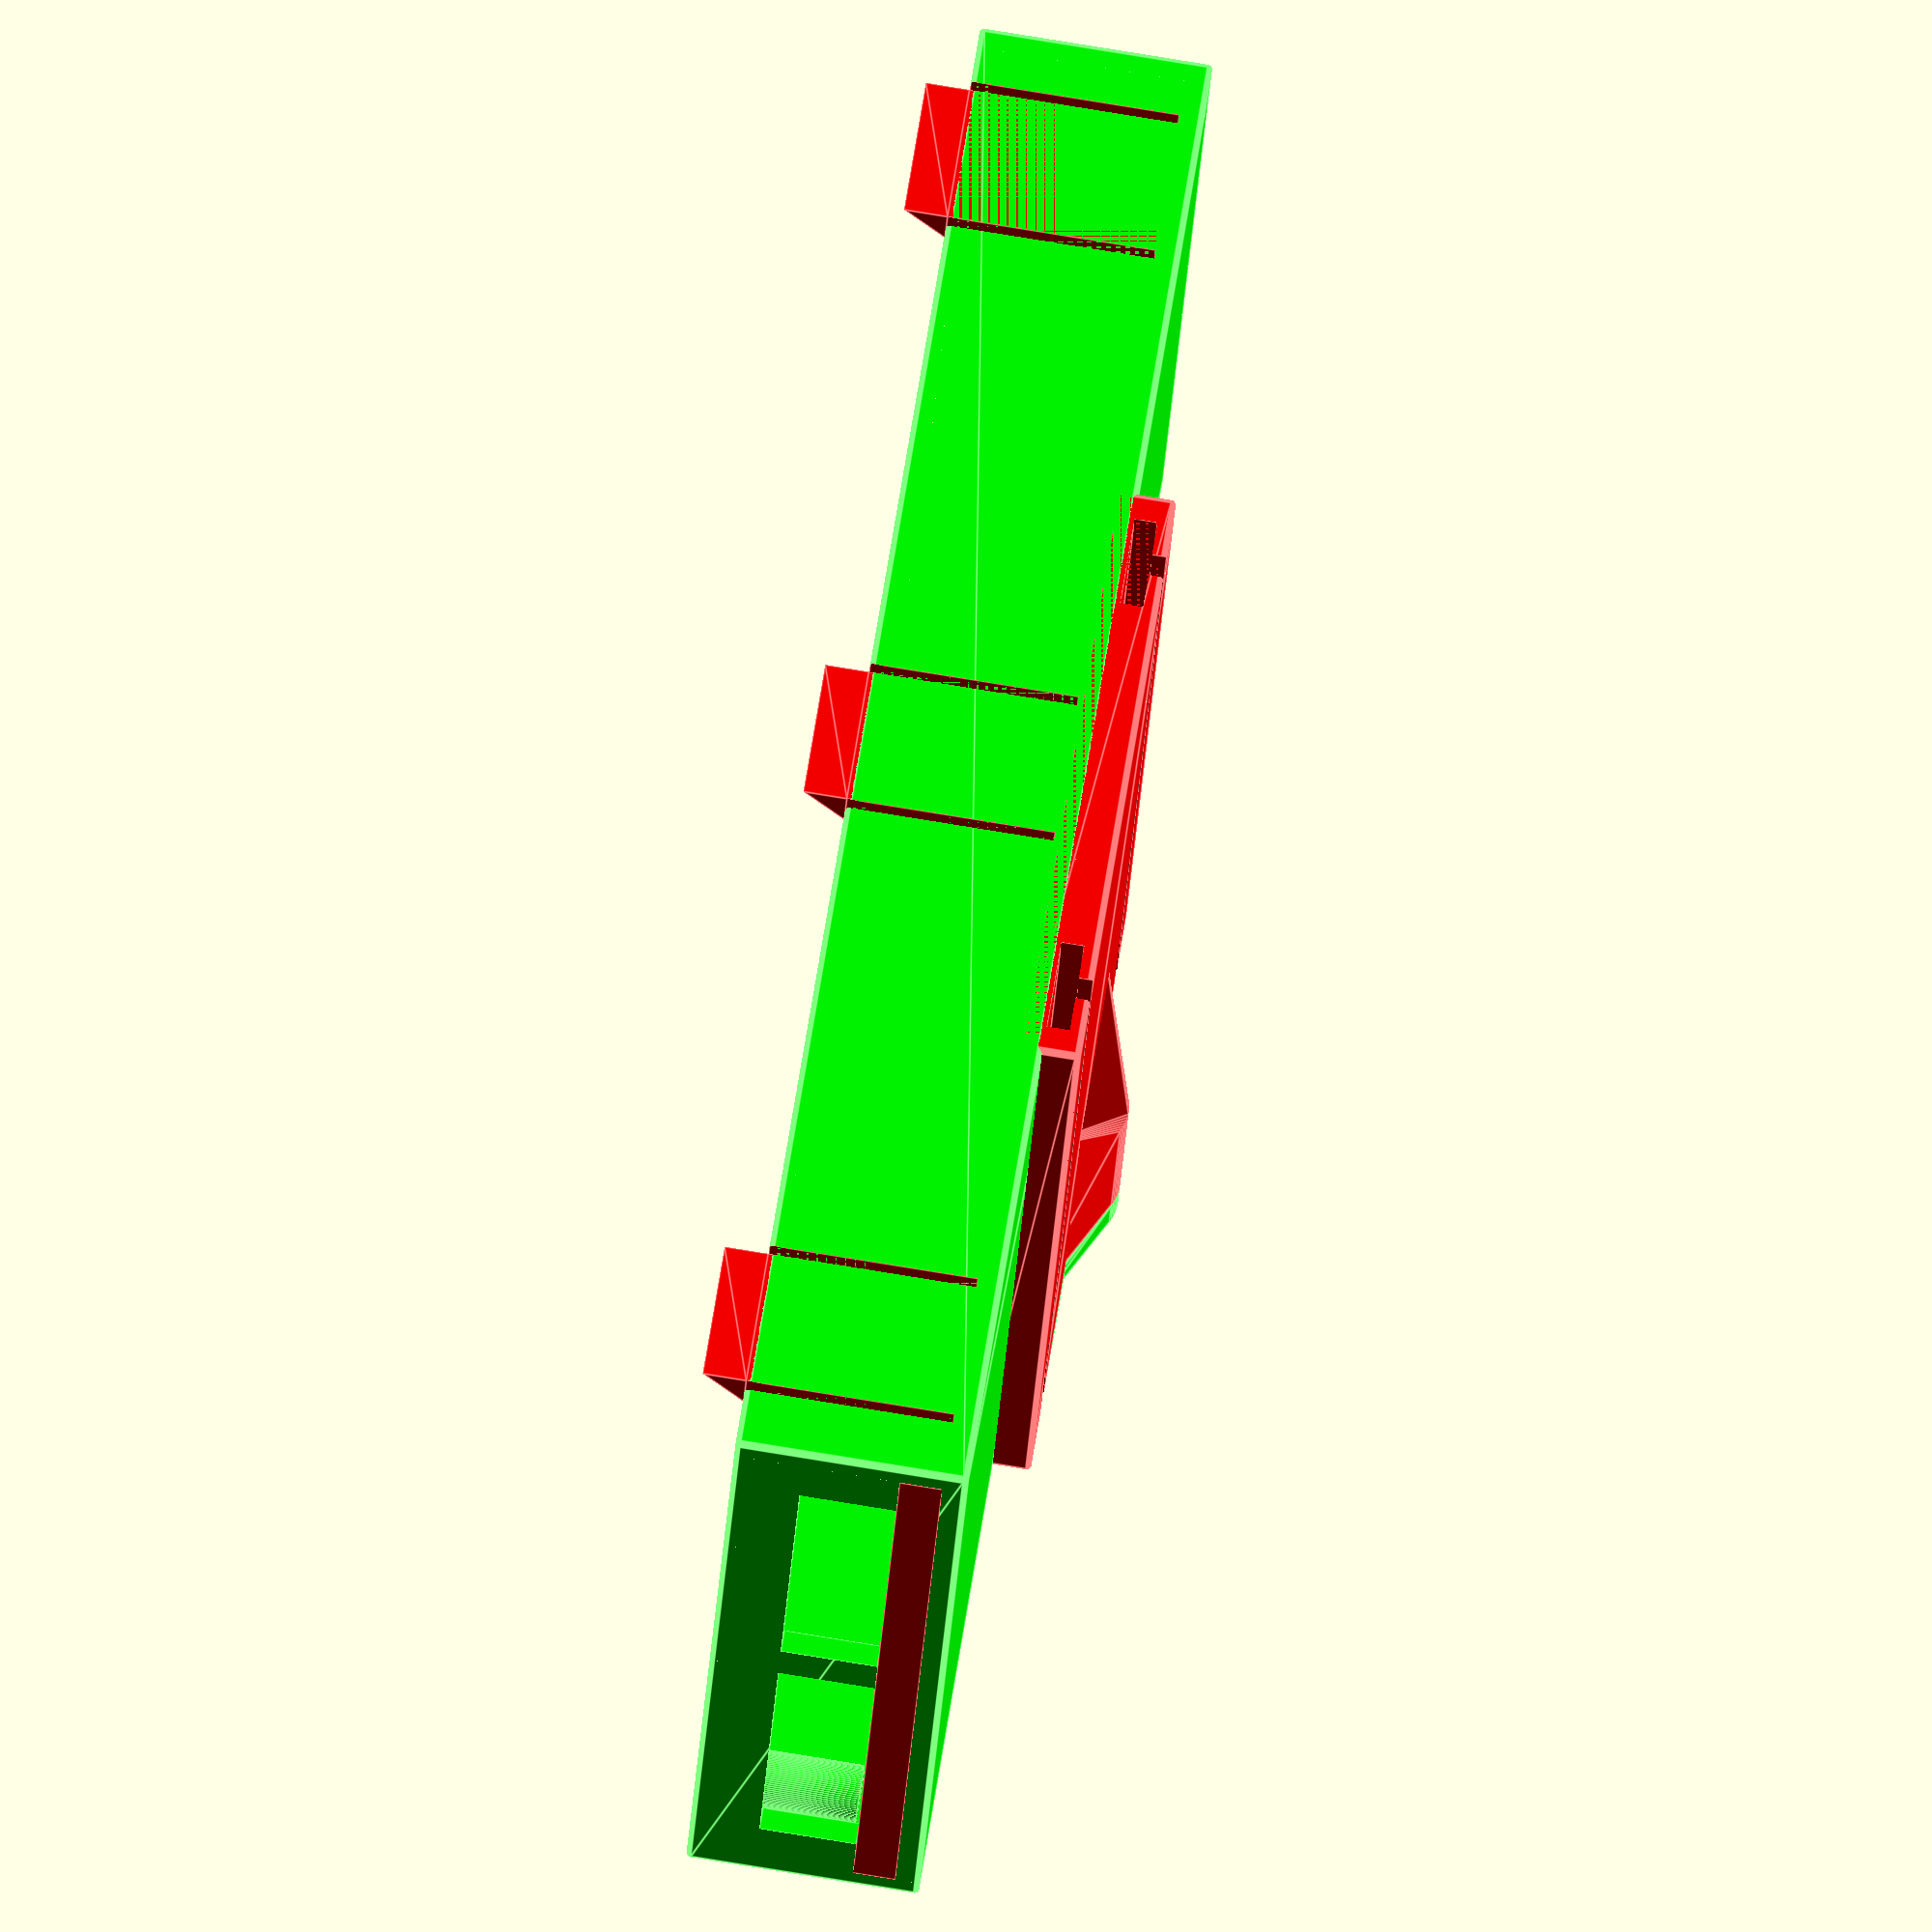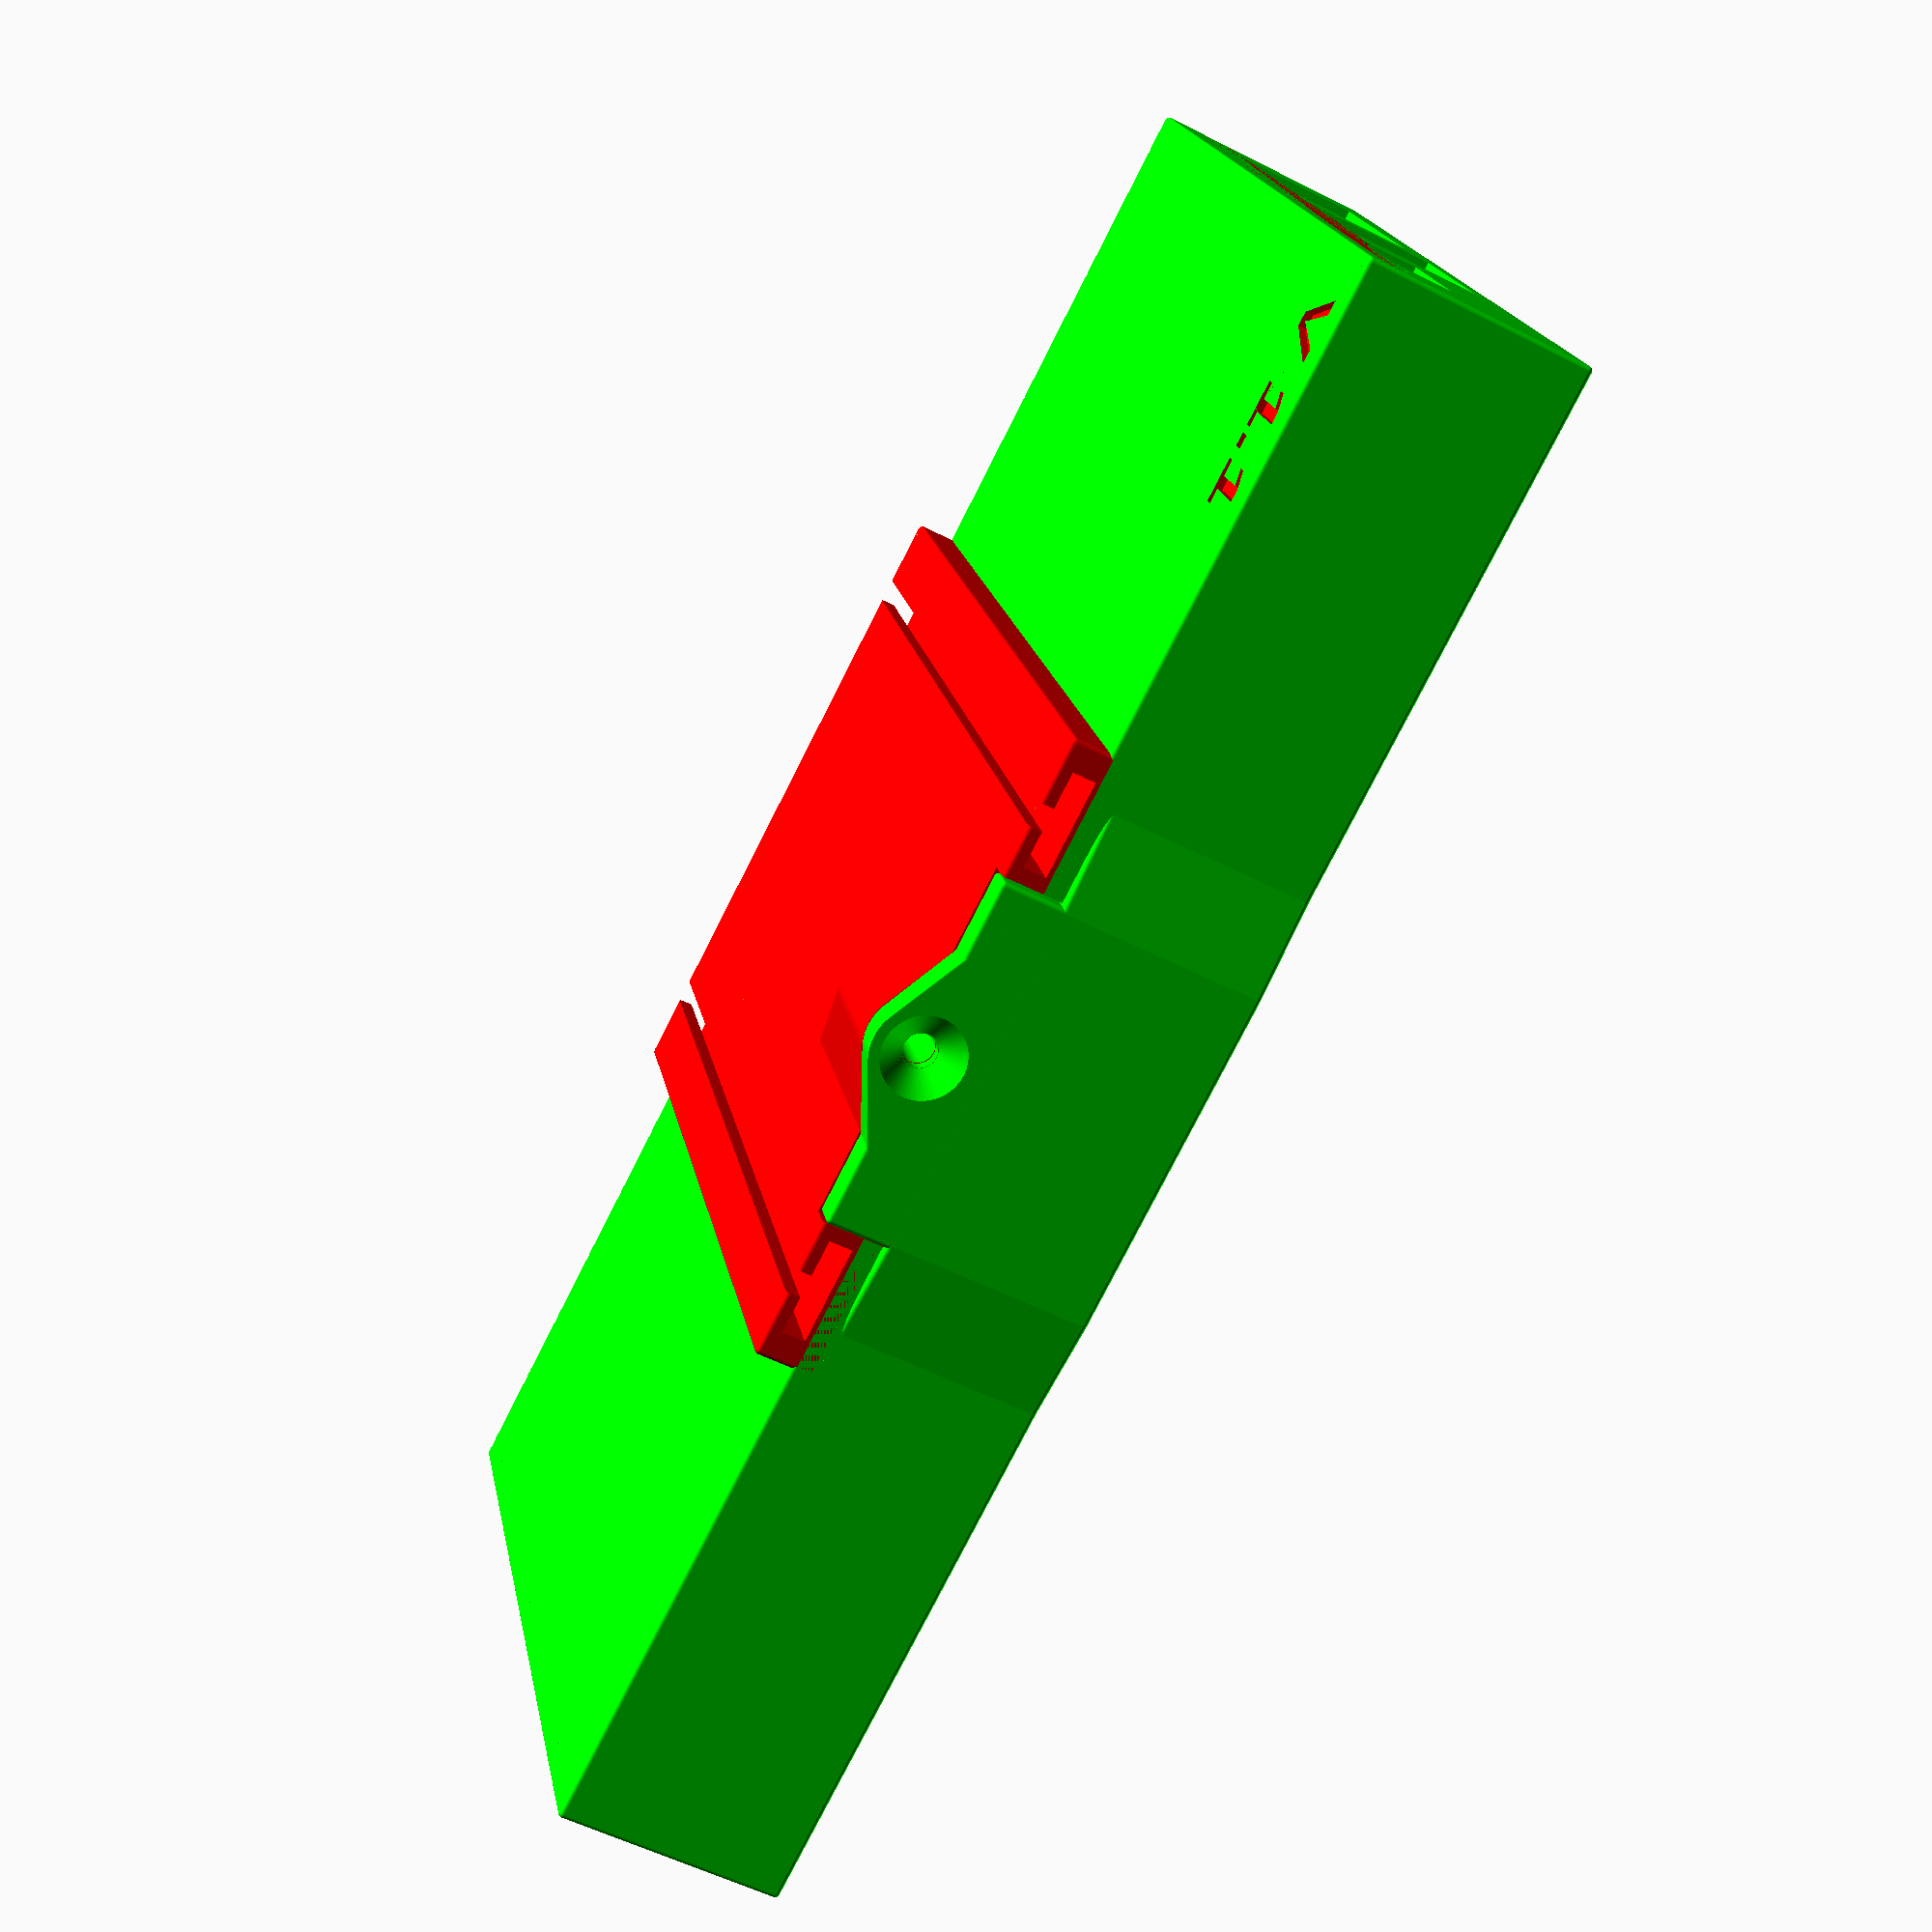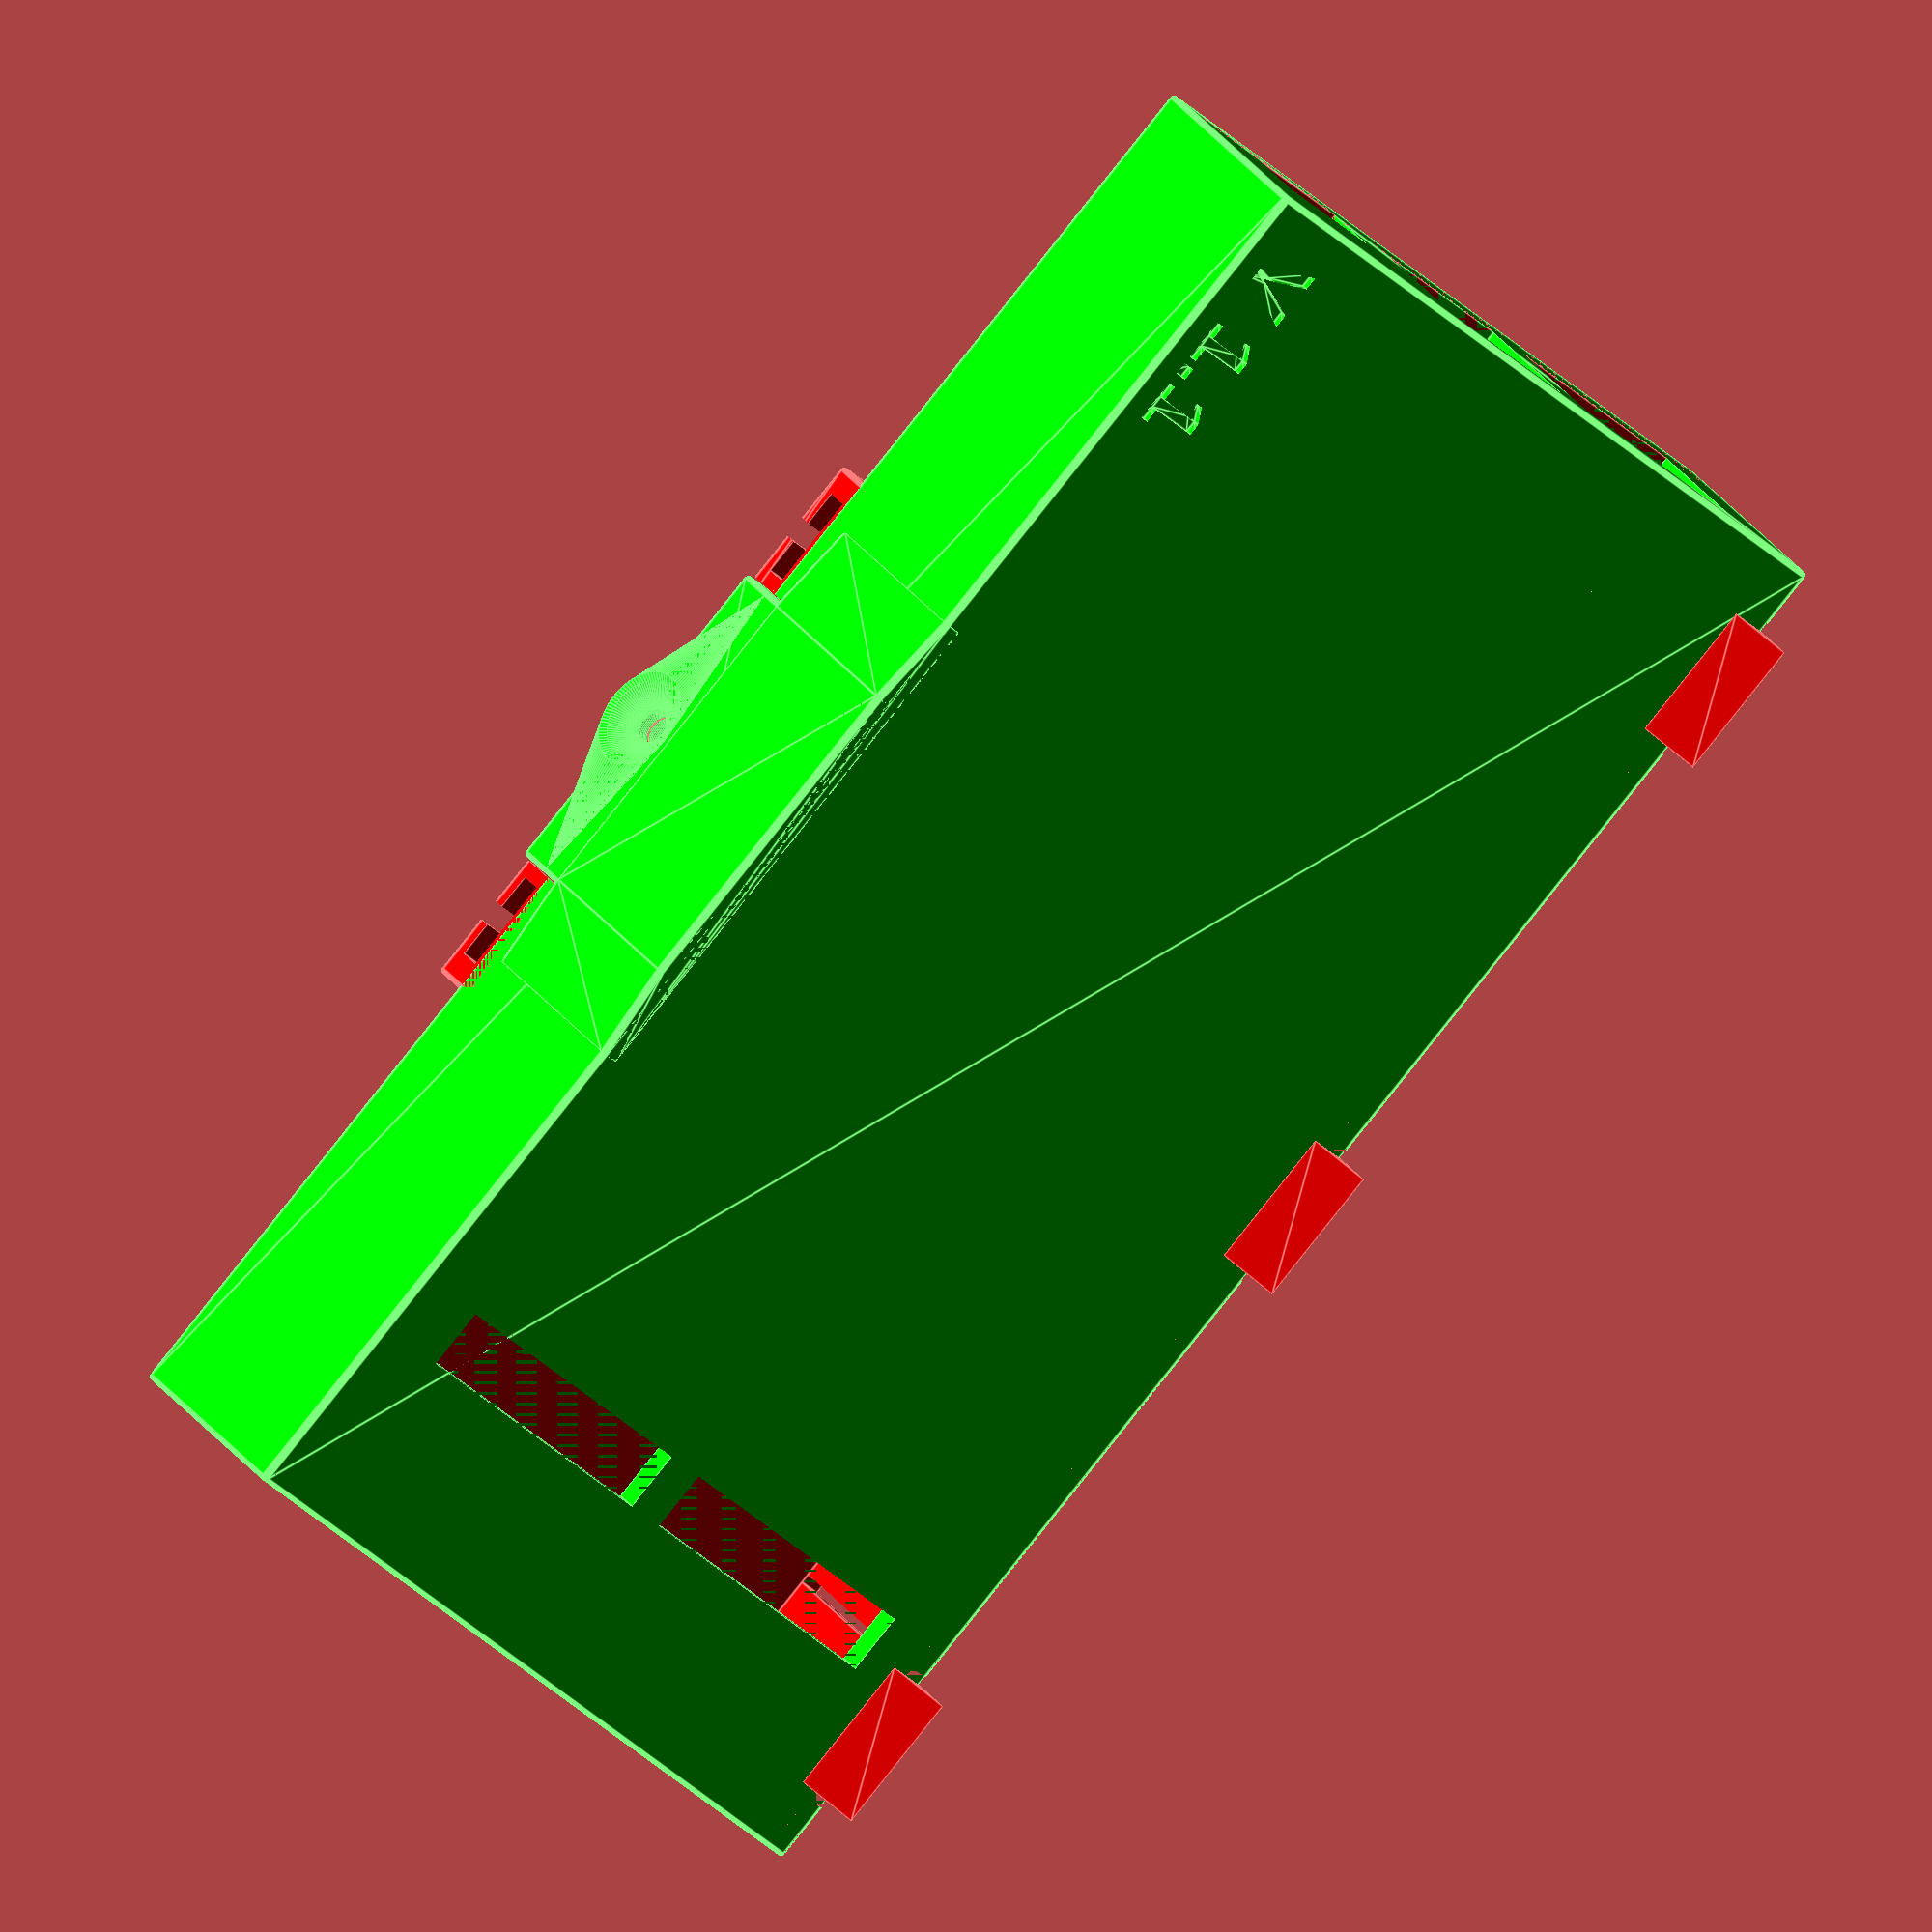
<openscad>
print=0;
strong=(print == 0) ? 0 : 1;
$fn=90;
tolerance=0.2; // Any narrow tolerance

versiontext="V 1.1";
// How deep text is cut
textdepth=0.8;

height=19; // Card height
//slidewidthout=57;
slidewall=1.5;
slidesupportdistance=50; // Distance between T's
slidesupportwidth=10; // width of T
slidewidthout=slidesupportdistance+slidesupportwidth+slidewall*2;
slidedepth=2.4;// 1.5+, thickness of attachment
slidethickness=2.4;// 1.5+, thickness of attachment support
slideinside=slidewidthout-2*slidesupportwidth-2*slidewall-2*slidewall;
cardwidth=80.5;
cardlength=160.5;
cardtolerance=1; // Reserve space around the card
wall=2.5;
cornerd=1;

clipwidth=15;
clipdepth=2;
clipheight=0.5;
cliptriangleheight=1;
clipcut=1;

screwlength=19;
screwholed=3.5;
screwtowerd=screwholed*3;
screwbasewall=wall+1; // must be no more than wall...

cardthickness=1.8;
backspace=2.6; // space needed below card for soldering, pins, etc
frontspace=14;
// leaves too little space for jumpers, use height
totalheight=cardthickness+backspace+frontspace;

cardholed=2.8;
cardsupportd=6;
cardtowertolerance=0.5;
towernarrow=2;

boxwidth=cardwidth+2*cardtolerance+2*wall;
boxlength=cardlength+2*cardtolerance+2*wall;
boxthickness=height+2*wall;
  
cliptable=[clipwidth,boxlength/2,boxlength-clipwidth];

holetable=[[3.3,3.3],[76.5,3.3],[72.5,56],[72.5,100.5],[3.3,cardlength-3.3],[76.5,cardlength-3.3]];

// openings on left
usbhole=7;
usbholewidth=20-7;
usbholeoffset=-2;
usbholeheight=7;
ethernethole=27;
ethernetholewidth=18;
ethernetholeoffset=0;
ethernetholeheight=frontspace;
cablehole=50;
cableholewidth=24;
cableholeoffset=0;
cableholeheight=frontspace-1;
leftholetable=[[usbhole,usbholewidth,usbholeoffset,usbholeheight],[ethernethole,ethernetholewidth,ethernetholeoffset,ethernetholeheight],[cablehole,cableholewidth,cableholeoffset,cableholeheight]];
rightholetable=[[5,33,0,frontspace-4],[cardwidth-5-33,33,0,frontspace-4]];
topholeoffsetfromright=23;
topholewidth=6.5;

countersinkheightmultiplier=0.63;
countersinkdiametermultiplier=2.4;

module ruuvireika(height,diameter,countersink) {
  $fn=90;
  cylinder(h=height,d=diameter-0.1); // Slightly smaller hole

  if (strong) {
    if (1) {
      maxd=diameter*countersinkdiametermultiplier-(diameter+0.4)+4/2;
      for (i=[0:1:maxd]) {
	di=diameter+0.4+i*2;
	// i=maxd -> 0, i=0 >diameter/3
	hfix=(maxd-i)/maxd*screwtowerd/3-0.1;
	translate([0,0,-1])
	  difference() {
	  cylinder(h=height+hfix+1-0.1,d=di+0.05,$fn=20);
	  translate([0,0,-0.01]) cylinder(h=height+hfix+1+0.02,d=di,$fn=20);
	}
      }
    } else {
      for (xx=[-2*diameter:1:2*diameter]) {
	translate([xx,-2*diameter,-1]) cube([0.05,4*diameter,height+1-0.1]);
      }
    }
  }

  if (countersink) {
    translate([0,0,height-diameter*countersinkheightmultiplier]) cylinder(h=diameter*countersinkheightmultiplier,d1=diameter,d2=diameter*countersinkdiametermultiplier);
  }
}

module ruuvitorni(height,diameter) {
  cylinder(h=height,d=diameter);
  translate([0,0,height-0.01]) cylinder(h=diameter/3,d1=diameter,d2=diameter*0.6);
}

module triangle(x,y,z,mode) {
  if (mode==0) {
    translate([0,y,0]) rotate([90,0,0]) linear_extrude(height=y) polygon(points=[[0,0],[x,z],[x,0]]);
  } else if (mode==1) {
    translate([0,y,0]) rotate([90,0,0]) linear_extrude(height=y) polygon(points=[[0,0],[0,z],[x,z]]);
  } else if (mode==2) {
    translate([0,y,0]) rotate([90,0,0]) linear_extrude(height=y) polygon(points=[[0,0],[0,z],[x,0]]);
  } else if (mode==3) {
    translate([0,y,0]) rotate([90,0,0]) linear_extrude(height=y) polygon(points=[[0,z],[x,z],[x,0]]);
  } else if (mode==4) {
    translate([x,0,0]) rotate([0,0,90]) linear_extrude(height=z) polygon(points=[[0,0],[y,x],[y,0]]);
  } else if (mode==5) {
    translate([x,0,0]) rotate([0,0,90]) linear_extrude(height=z) polygon(points=[[0,0],[0,x],[y,x]]);
  } else if (mode==6) {
    translate([x,0,0]) rotate([0,0,90]) linear_extrude(height=z) polygon(points=[[0,0],[0,x],[y,0]]);
  } else if (mode==7) {
    translate([x,0,0]) rotate([0,0,90]) linear_extrude(height=z) polygon(points=[[0,x],[y,x],[y,0]]);
  } else if (mode==8) {
    translate([0,0,z]) rotate([0,90,0]) linear_extrude(height=x) polygon(points=[[0,0],[z,y],[z,0]]);
  } else if (mode==9) {
    translate([0,0,z]) rotate([0,90,0]) linear_extrude(height=x) polygon(points=[[0,0],[0,y],[z,y]]);
  } else if (mode==10) {
    translate([0,0,z]) rotate([0,90,0]) linear_extrude(height=x) polygon(points=[[0,0],[0,y],[z,0]]);
  } else if (mode==11) {
    translate([0,0,z]) rotate([0,90,0]) linear_extrude(height=x) polygon(points=[[0,y],[z,y],[z,0]]);
  }
}

module roundedbox(x,y,z,c) {
  corner=(c > 0) ? c : 1;
  scd = ((x < 1 || y < 1 || z < 1) ? min(x,y,z) : corner);
  f=(print > 0) ? 180 : 90;
  
  hull() {
    translate([scd/2,scd/2,scd/2]) sphere(d=scd,$fn=f);
    translate([scd/2,y-scd/2,scd/2]) sphere(d=scd,$fn=f);
    translate([x-scd/2,scd/2,scd/2]) sphere(d=scd,$fn=f);
    translate([x-scd/2,y-scd/2,scd/2]) sphere(d=scd,$fn=f);
    translate([scd/2,scd/2,z-scd/2]) sphere(d=scd,$fn=f);
    translate([scd/2,y-scd/2,z-scd/2]) sphere(d=scd,$fn=f);
    translate([x-scd/2,scd/2,z-scd/2]) sphere(d=scd,$fn=f);
    translate([x-scd/2,y-scd/2,z-scd/2]) sphere(d=scd,$fn=f);
  }
}

module slidecut(x) {
    translate([x-slidesupportwidth/2,-0.01,slidewall]) cube([slidesupportwidth,boxwidth+0.02,slidedepth]);
    translate([x-slidethickness/2,-0.01,-0.01]) cube([slidethickness,boxwidth+0.02,slidewall+0.02]);
}

module clip(x,y,z,width,thickness,height,depth)
{
  translate([x-width/2,y,z]) cube([width,thickness,height+0.01]);
  translate([x-width/2,y-depth,z+height]) triangle(clipwidth,depth+thickness,depth+thickness,11);
}

module clipcut(x,y,z,width,thickness,height,depth)
{
  translate([x-width/2-clipcut,y-0.01,z]) cube([clipcut,thickness+0.02,height+0.0]);
  translate([x-width/2+width,y-0.01,z]) cube([clipcut,thickness+0.02,height+0.0]);
    //    translate([boxlength/2+clipwidth/2,boxwidth-wall-0.01,slidewall+slidedepth+wall]) cube([clipcut,wall+0.02,boxthickness-wall+0.02]);
}

module case() {
  difference() {
    union() {
      difference() {
	translate([0,0,slidewall+slidedepth]) roundedbox(boxlength,boxwidth,boxthickness,cornerd);
	translate([-0.01,-0.01,slidewall+slidedepth+wall]) cube([boxlength+0.2,boxwidth-wall+0.01,boxthickness-wall+0.01]);
      }

      translate([0,wall,slidewall+slidedepth+wall-0.01]) cube([wall,cardtolerance+usbhole+usbholewidth+0.01,backspace+cardthickness+usbholeoffset]);
      translate([0,wall+cardtolerance+usbhole+usbholewidth,slidewall+slidedepth+wall]) cube([wall,boxwidth-(wall+cardtolerance+usbhole+usbholewidth)+0.01-wall,backspace+cardthickness]);
      translate([boxlength-wall,wall,slidewall+slidedepth+wall-0.01]) cube([wall+0.02,boxwidth-wall-wall+0.01,backspace+cardthickness+0.01]);

      // clip
      for (clipx=cliptable) {
	clip(clipx,boxwidth-wall,slidewall+slidedepth+wall,clipwidth,wall,boxthickness-wall,clipdepth);
      }

      // Attachment
      difference() {
	translate([boxlength/2-slidewidthout/2-slidewall,0,0]) roundedbox(slidewidthout+2*slidewall,cardwidth+2*wall+cardtolerance*2,slidewall+slidedepth+wall,cornerd);
	slidecut(boxlength/2-slidesupportdistance/2);
	slidecut(boxlength/2+slidesupportdistance/2);
      }

      // Towers below board
      for (hole=holetable) {
	difference() {
	  union() {
	    translate([hole[1]+wall+cardtolerance,hole[0]+wall+cardtolerance,slidewall+slidedepth+wall-0.01]) cylinder(h=backspace,d1=cardsupportd+backspace,d2=cardsupportd-0.5);
	    translate([hole[1]+wall+cardtolerance,hole[0]+wall+cardtolerance,slidewall+slidedepth+wall-0.01]) cylinder(h=+backspace+cardthickness,d1=cardholed*1.2,d2=cardholed*0.5);
	  }
	}
      }

      // screw
      hull() {
	translate([boxlength/2,wall+tolerance,slidewall+slidedepth+wall-screwtowerd/2]) rotate([-90,0,0]) ruuvitorni(screwlength-screwbasewall,screwtowerd);
	translate([boxlength/2-slideinside/2+tolerance,wall+tolerance,slidewall+slidedepth]) roundedbox(slideinside-tolerance*2,screwlength*2,wall,cornerd);
      }
    }
    
    translate([boxlength/2,wall-screwbasewall+screwlength-0.01,slidewall+slidedepth+wall-screwtowerd/2]) rotate([90,0,0]) ruuvireika(screwlength,screwholed,1);
    // cut for lid
    translate([boxlength/2-slideinside/2-0.01,-0.01,-0.01]) cube([slideinside+0.02,wall+tolerance+0.02,slidewall+slidedepth+wall+0.02]);
    

    // Clip cuts
    for (clipx=cliptable) {
      clipcut(clipx,boxwidth-wall,slidewall+slidedepth+wall,clipwidth,wall,boxthickness-wall,clipdepth);
    }

    translate([5,slidewall+slidedepth+wall,slidewall+slidedepth+textdepth-0.01]) rotate([180,0,0]) linear_extrude(height=textdepth) text(versiontext, size=7, valign="center",font="Liberation Sans:style=Bold");
  }
}

module cover() {
  difference() {
    union() {
      difference() {
	translate([0,0,slidewall+slidedepth]) roundedbox(boxlength,boxwidth,boxthickness,cornerd);
	translate([wall,wall,slidewall+slidedepth-0.01]) cube([boxlength-wall*2,boxwidth-wall+0.01,boxthickness-wall+0.02]);
	translate([-0.01,boxwidth-wall,slidewall+slidedepth-0.01]) cube([boxlength+0.02,wall+0.01,boxthickness+0.02]);
	translate([-0.01,-0.01,slidewall+slidedepth-0.01]) cube([boxlength+0.2,boxwidth-wall+0.02,wall+0.01]);
	for (opening=leftholetable) {
	  translate([-0.01,opening[0]+wall+cardtolerance,slidewall+slidedepth+wall+backspace+cardthickness+opening[2]]) cube([wall+0.02,opening[1],opening[3]]);
	}
	translate([-0.01,wall-0.01,slidewall+slidedepth+wall-0.01]) cube([wall+0.02,cardtolerance+usbhole+usbholewidth+0.02,backspace+cardthickness+usbholeoffset+0.02]);
	translate([-0.01,wall+cardtolerance+usbhole+usbholewidth-0.01,slidewall+slidedepth+wall-0.01]) cube([wall+0.02,boxwidth-(wall+cardtolerance+usbhole+usbholewidth)+0.02-wall,backspace+cardthickness+0.02]);
	for (opening=rightholetable) {
	  translate([boxlength-wall-0.01,opening[0]+wall+cardtolerance,slidewall+slidedepth+wall+backspace+cardthickness+opening[2]]) cube([wall+0.02,opening[1],opening[3]]);
	  translate([boxlength-wall-cardtolerance-topholeoffsetfromright,opening[0]+wall+cardtolerance,slidewall+slidedepth+wall+height-0.01]) cube([topholewidth,opening[1],wall+0.02]);
	}
	translate([boxlength-wall-0.01,wall-0.01,0]) cube([wall+0.02,boxwidth-wall-wall+0.02,slidewall+slidedepth+wall+backspace+cardthickness+0.01]);
      }

      // Towers on cover
      for (hole=holetable) {
	translate([hole[1]+wall+cardtolerance,hole[0]+wall+cardtolerance,slidewall+slidedepth+wall+backspace+cardthickness+cardtowertolerance]) cylinder(h=height-backspace-cardthickness,d=cardsupportd,$fn=90);
      }

      belowz=slidewall+slidedepth+wall-screwtowerd;
      translate([boxlength/2-slideinside/2+tolerance,wall-screwbasewall,0]) roundedbox(slideinside-tolerance*2,screwbasewall,slidewall+slidedepth+boxthickness,cornerd);
      hull() {
	translate([boxlength/2-slideinside/2+tolerance,wall-screwbasewall,slidewall+slidedepth]) roundedbox(slideinside-tolerance*2,screwbasewall,cornerd,cornerd);
	translate([boxlength/2,wall-screwbasewall,slidewall+slidedepth+wall-screwtowerd/2]) rotate([-90,0,0]) cylinder(h=screwbasewall,d=screwtowerd);
      }
      hull() {
	translate([boxlength/2-slideinside/2+tolerance,wall-screwbasewall,slidewall+slidedepth+wall]) roundedbox(slideinside-tolerance*2,screwbasewall,boxthickness-wall,cornerd);
	translate([boxlength/2-(slideinside+20)/2,0,slidewall+slidedepth+wall]) roundedbox(slideinside+20,wall,boxthickness-wall,cornerd);
      }
    }
    translate([boxlength/2,wall-screwbasewall+screwlength-0.01,slidewall+slidedepth+wall-screwtowerd/2]) rotate([90,0,0]) ruuvireika(screwlength,screwholed,1);

    translate([5,slidewall+slidedepth+wall,slidewall+slidedepth+boxthickness-textdepth+0.01]) rotate([0,0,0]) linear_extrude(height=textdepth+1) text(versiontext, size=7, valign="center",font="Liberation Sans:style=Bold");
  }
}

if (print==0) {
  color([1,0,0]) case();
  color([0,1,0]) cover();
 }

if (print==1 || print==2) {
  translate([0,0,boxwidth]) rotate([-90,0,0]) color([1,0,0]) case();
 }

if (print==1 || print==3) {
  translate([0,-1-screwbasewall+wall,boxthickness+slidewall+slidedepth]) rotate([180,0,0]) color([0,1,0]) cover();
 }

</openscad>
<views>
elev=97.9 azim=158.8 roll=80.8 proj=o view=edges
elev=233.6 azim=200.6 roll=298.8 proj=p view=solid
elev=149.3 azim=315.8 roll=209.6 proj=o view=edges
</views>
